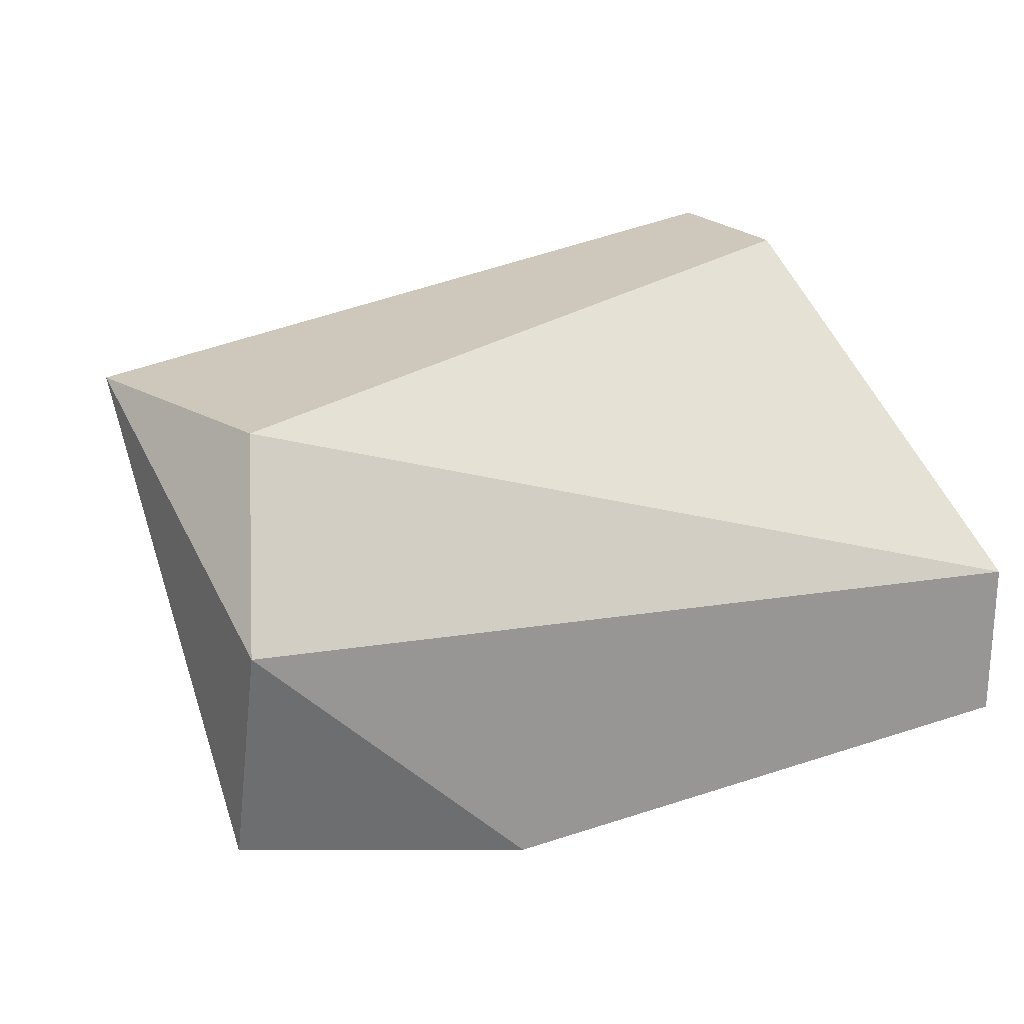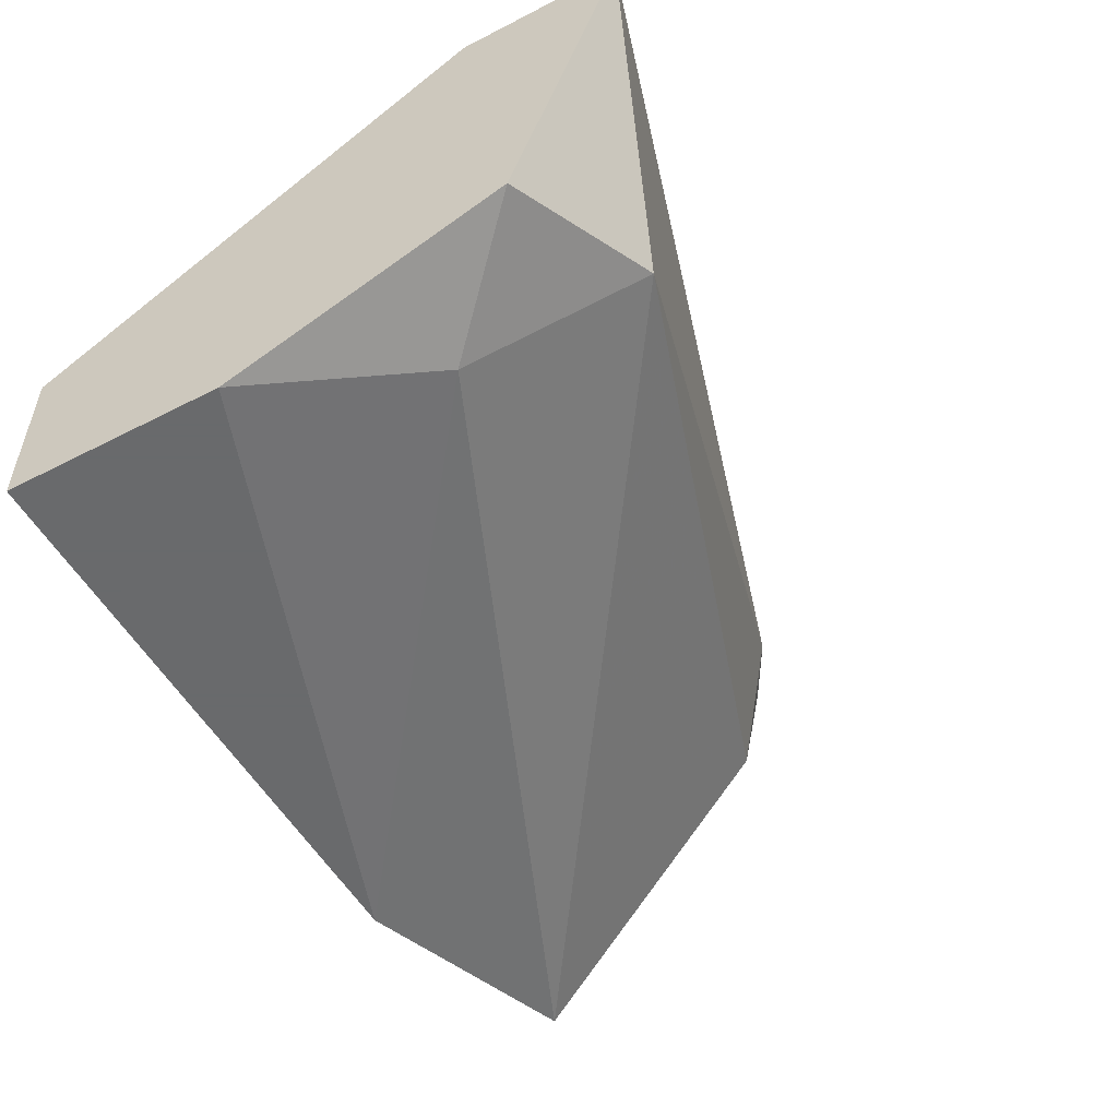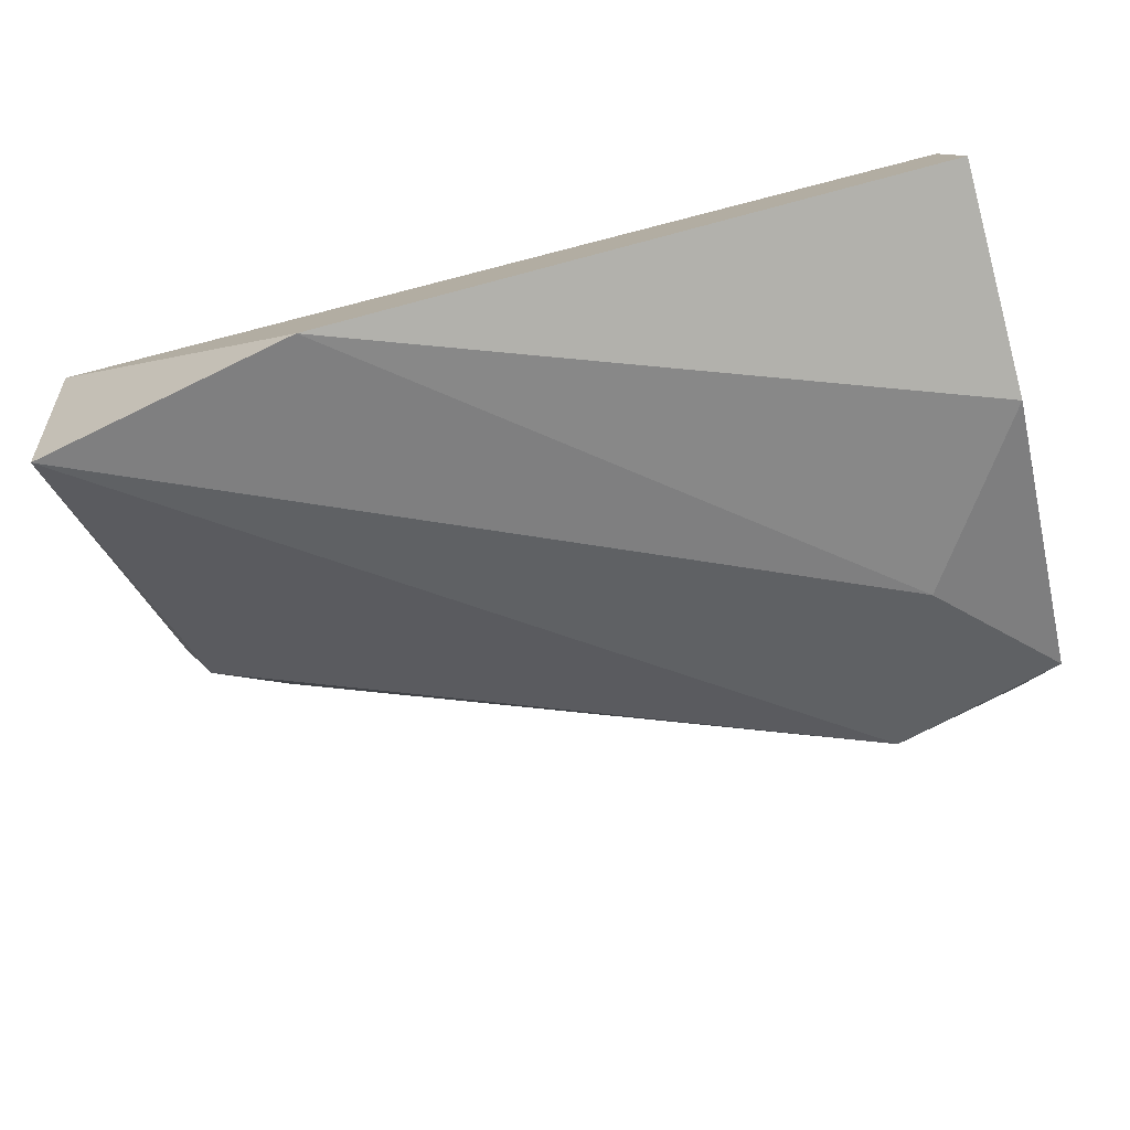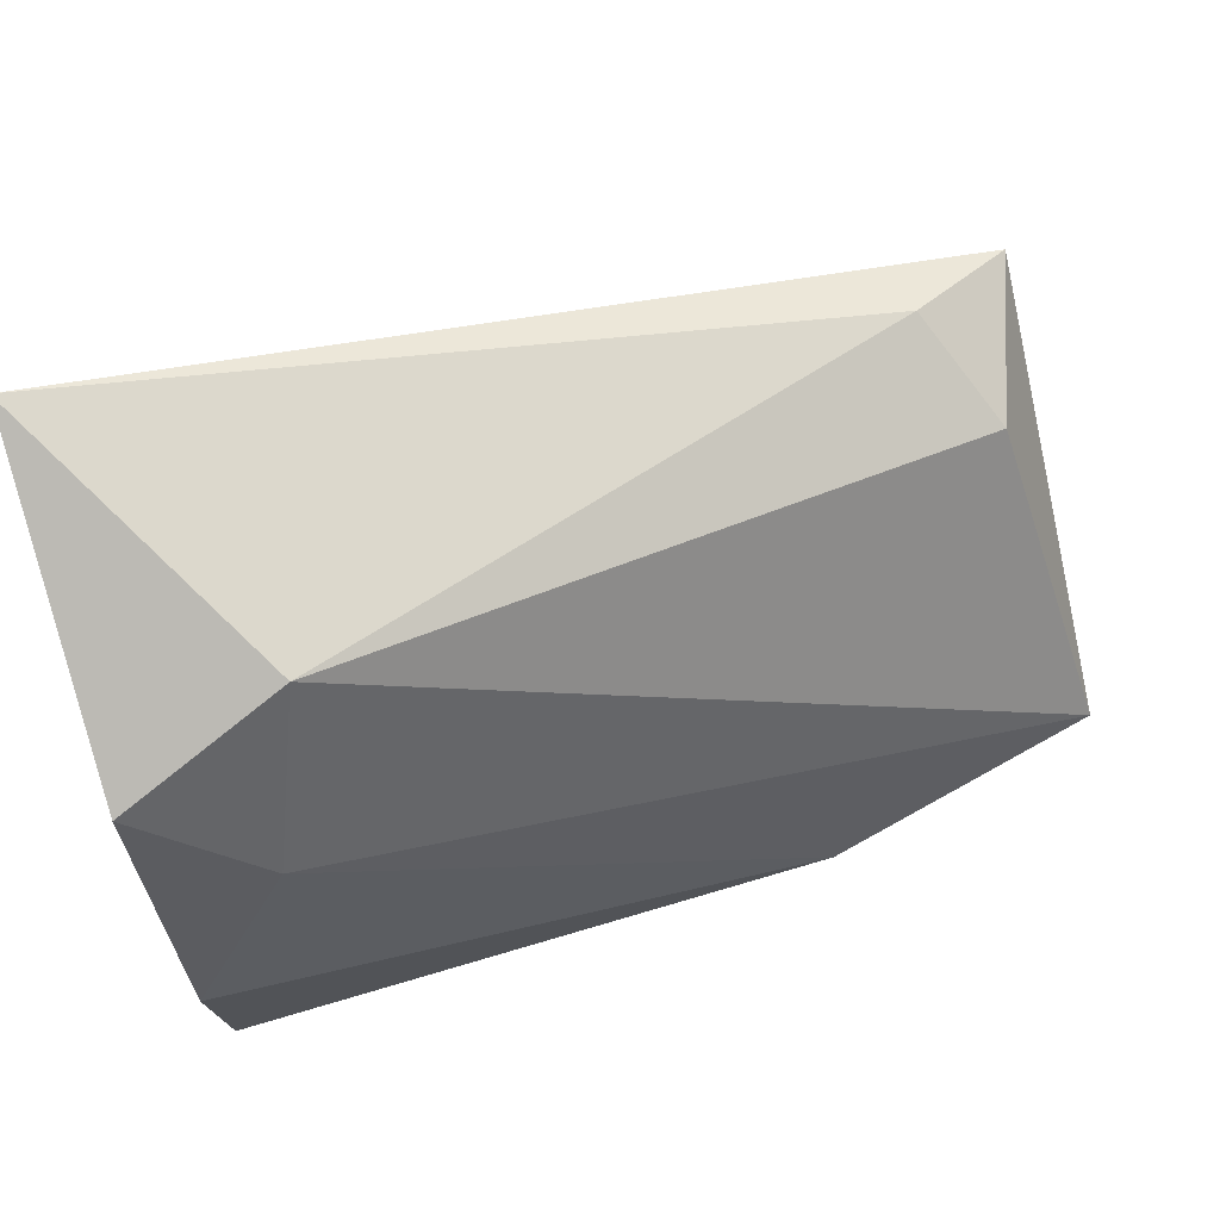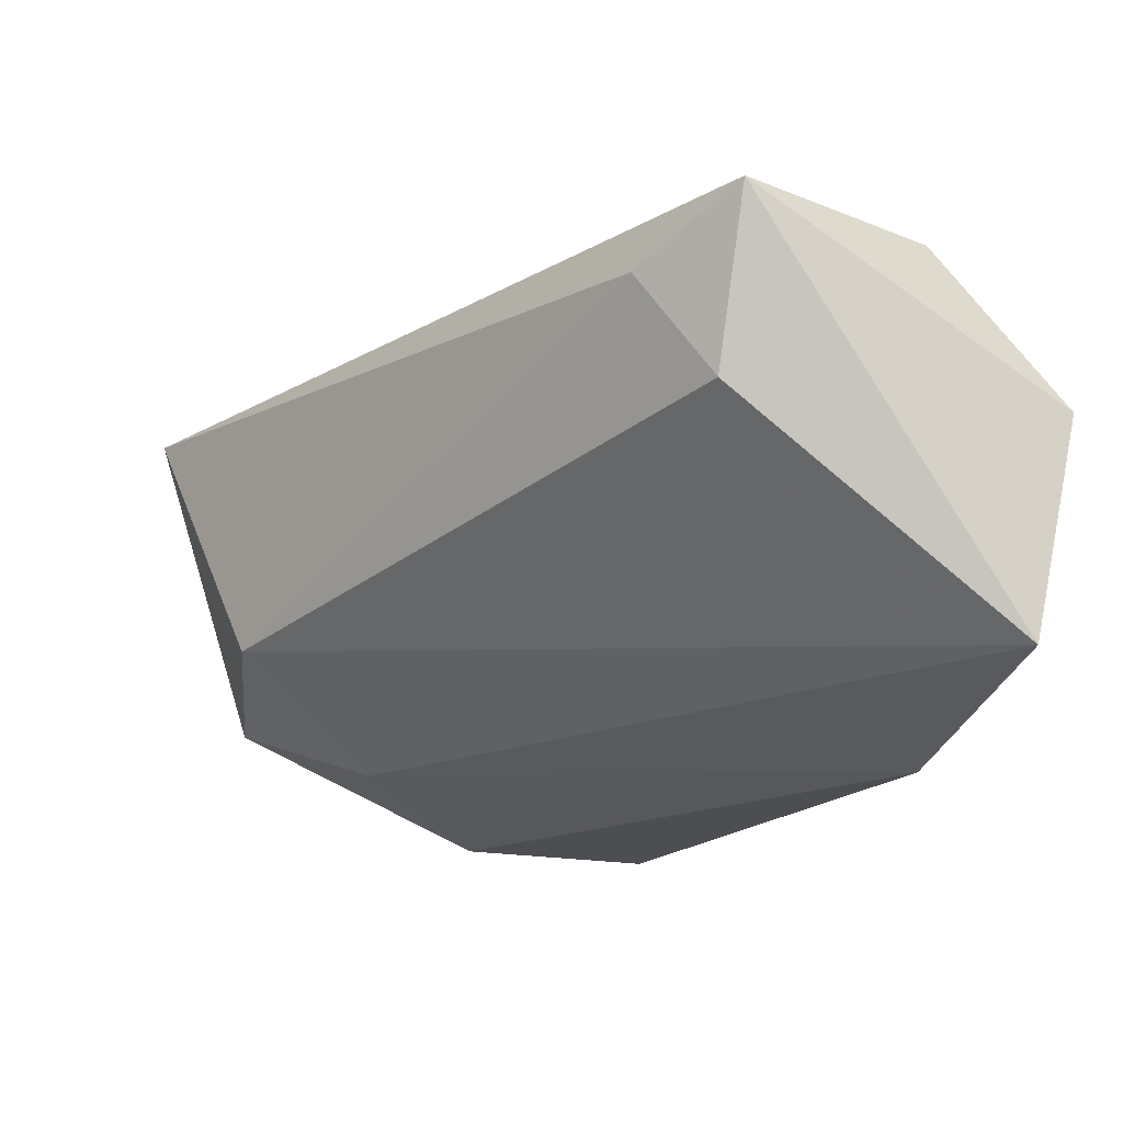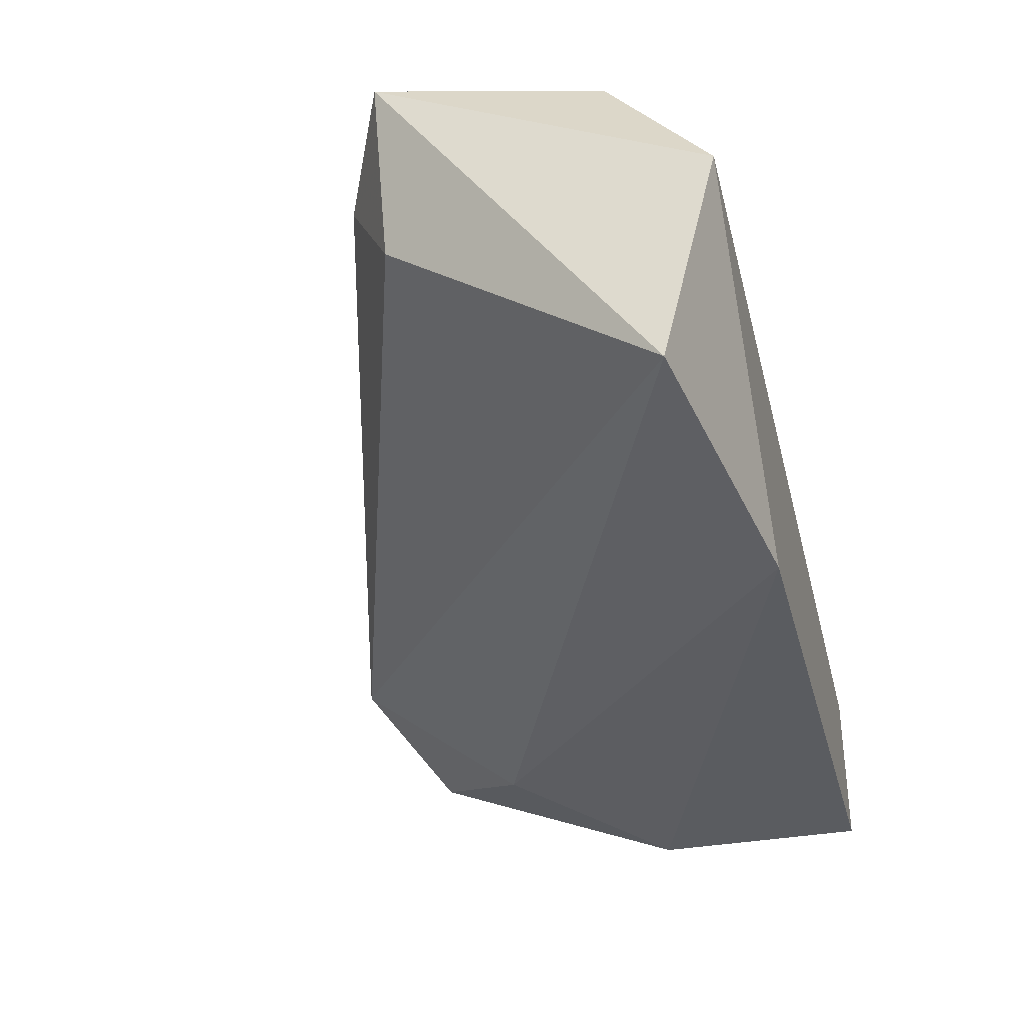
<metadata>
{"format":"obj","ext":"obj","renderer":"f3d","projection":"perspective","resolution":1024,"background":"white","views":[{"elev":21.8,"azim":149.6,"up":"+Y"},{"elev":-52.9,"azim":-61.2,"up":"+Y"},{"elev":-78.9,"azim":-165.3,"up":"+Y"},{"elev":73.8,"azim":-16.3,"up":"+Z"},{"elev":-16.9,"azim":65.6,"up":"+Y"},{"elev":-33.7,"azim":104.4,"up":"+Y"}]}
</metadata>
<code>
v 0.01523 -0.0105 0.0215
v 0.01523 -0.01505 0.01825
v 0.01523 -0.01245 0.0176
v 0.006134 -0.01505 0.02215
v 0.01458 -0.0105 0.0189
v 0.01458 -0.01245 0.0215
v 0.004834 -0.0105 0.02474
v 0.004834 -0.0105 0.02279
v 0.004834 -0.01375 0.0176
v 0.004834 -0.0144 0.02344
v 0.004834 -0.0157 0.0202
v 0.004834 -0.0157 0.0176
v 0.01198 -0.0157 0.0176
v 0.006783 -0.01375 0.02409
v 0.01393 -0.01115 0.02215
f 14 10 4
f 12 11 8
f 5 3 9
f 12 8 9
f 3 12 9
f 8 5 9
f 8 11 7
f 14 15 7
f 5 8 7
f 5 7 1
f 2 3 1
f 3 5 1
f 7 15 1
f 1 15 6
f 14 2 6
f 15 14 6
f 2 1 6
f 11 12 13
f 12 3 13
f 3 2 13
f 7 11 10
f 14 7 10
f 2 14 4
f 11 13 4
f 13 2 4
f 10 11 4

</code>
